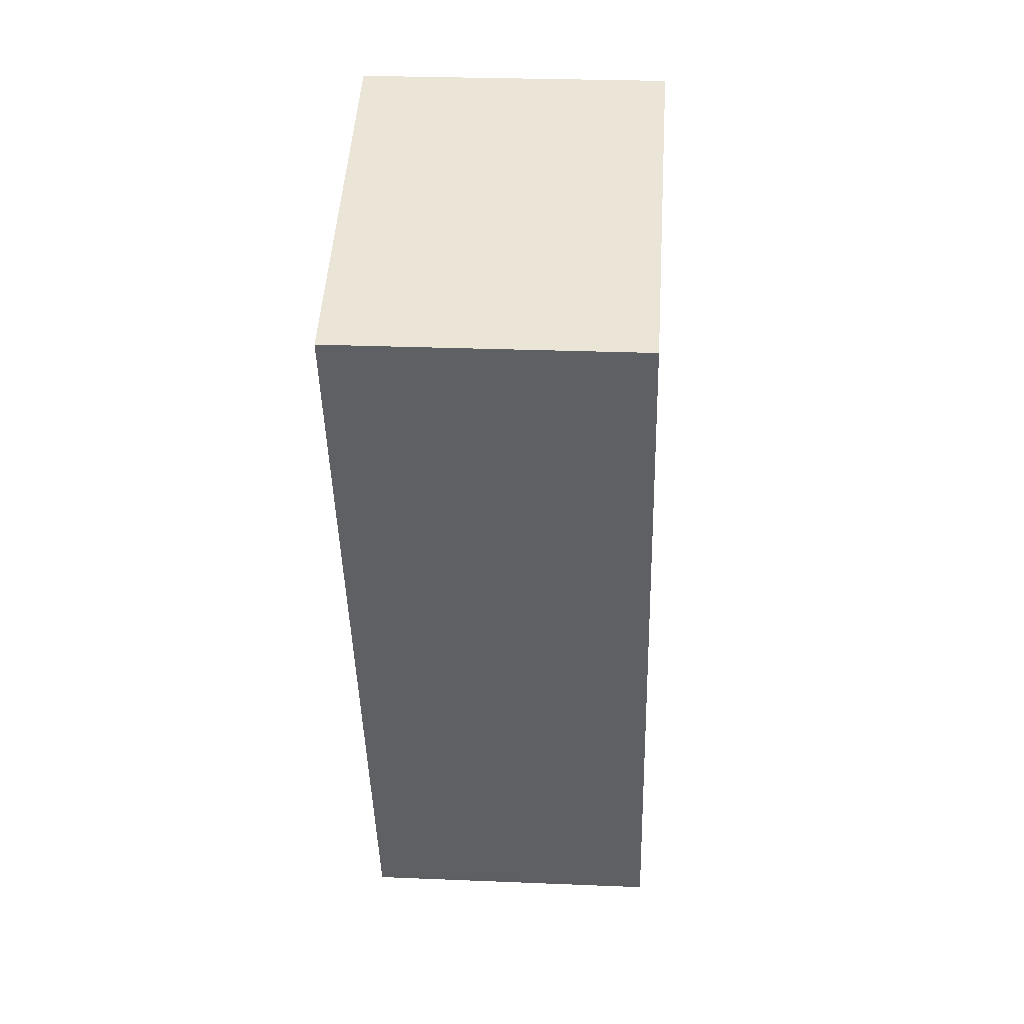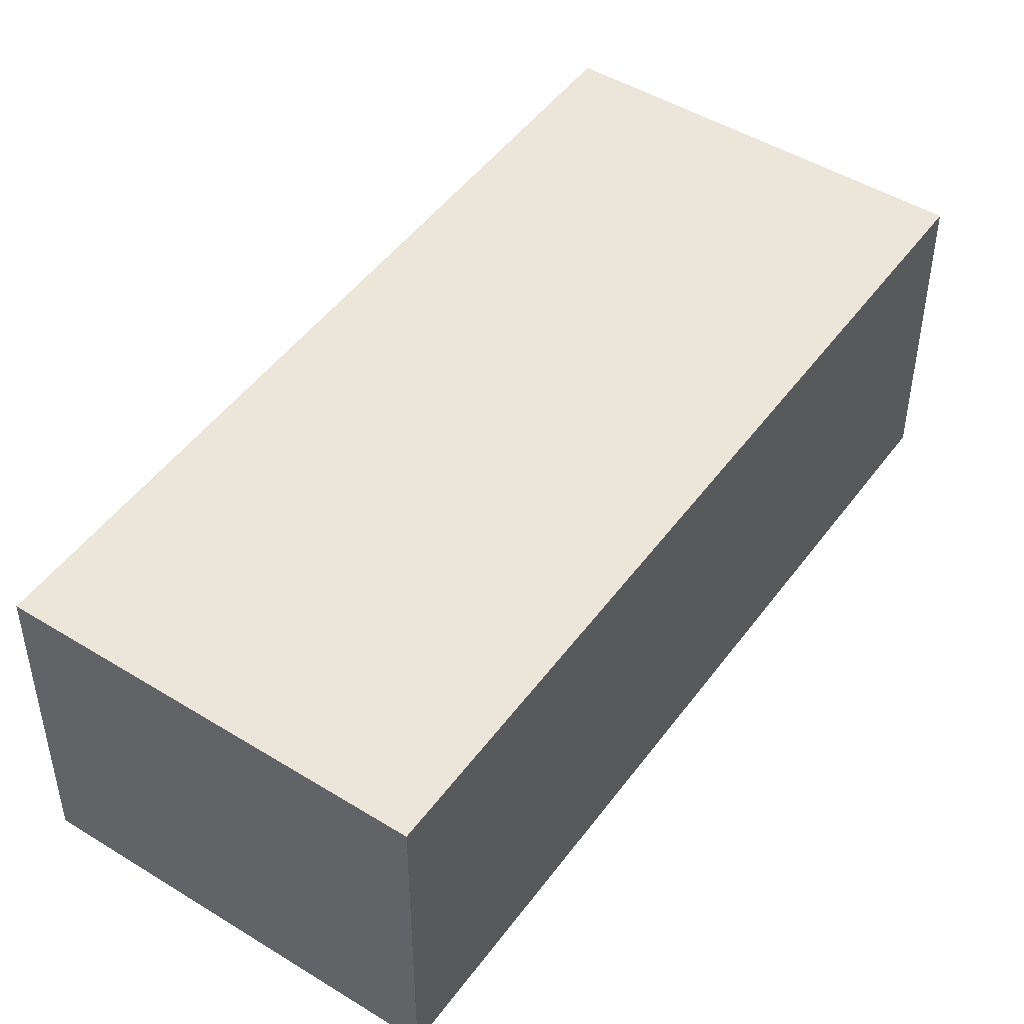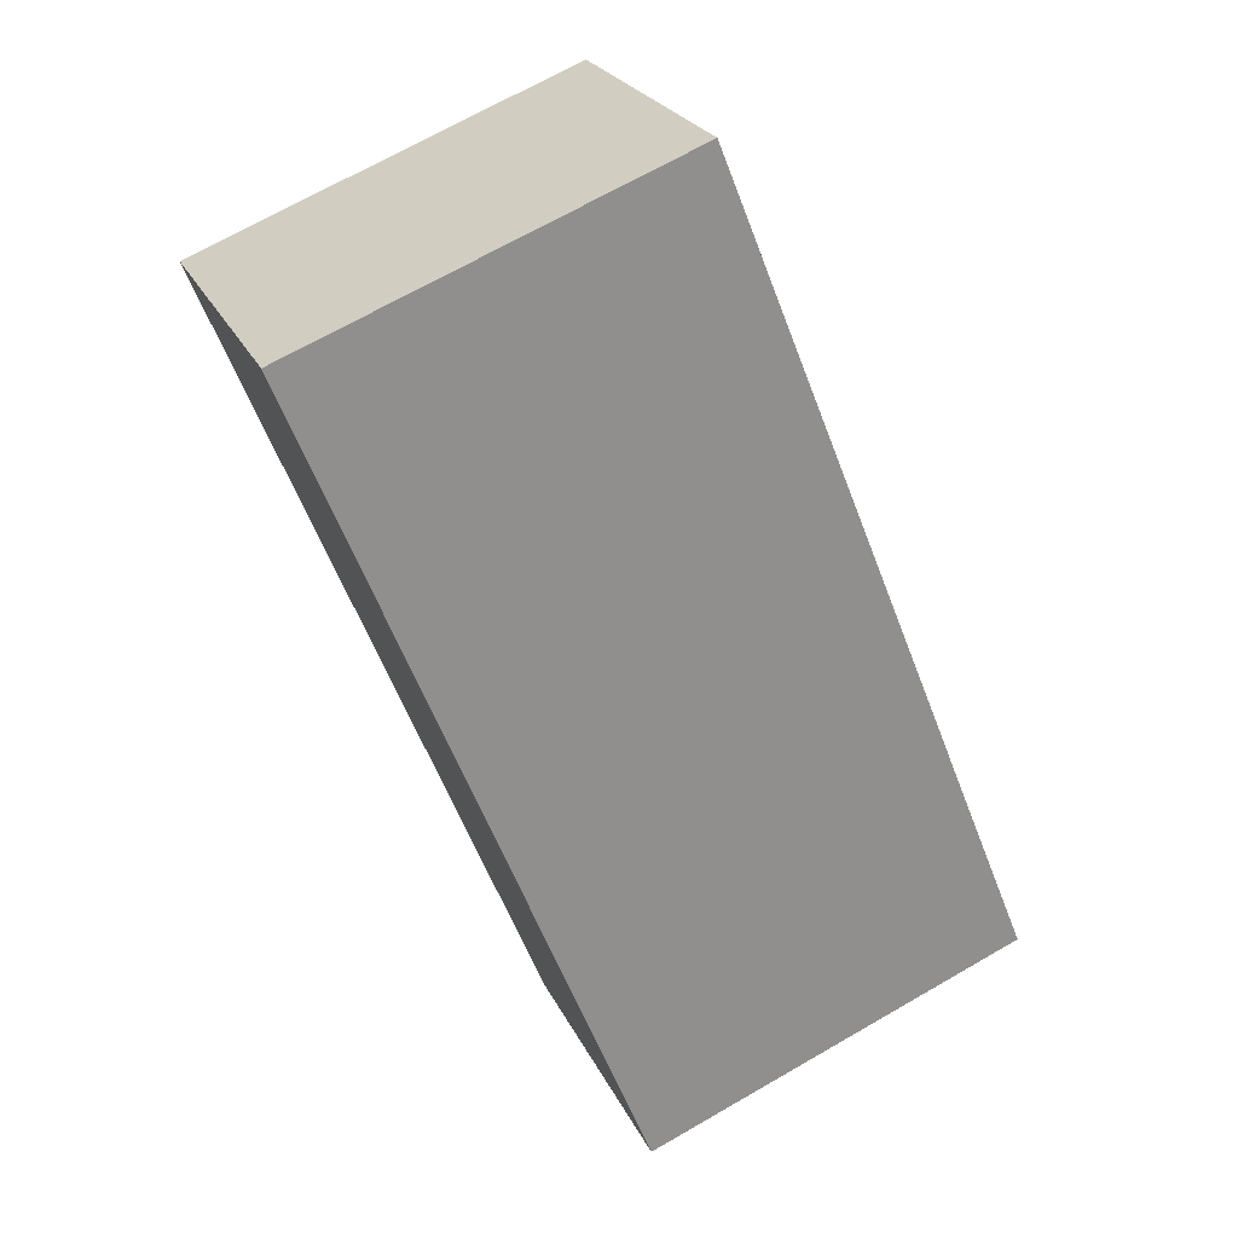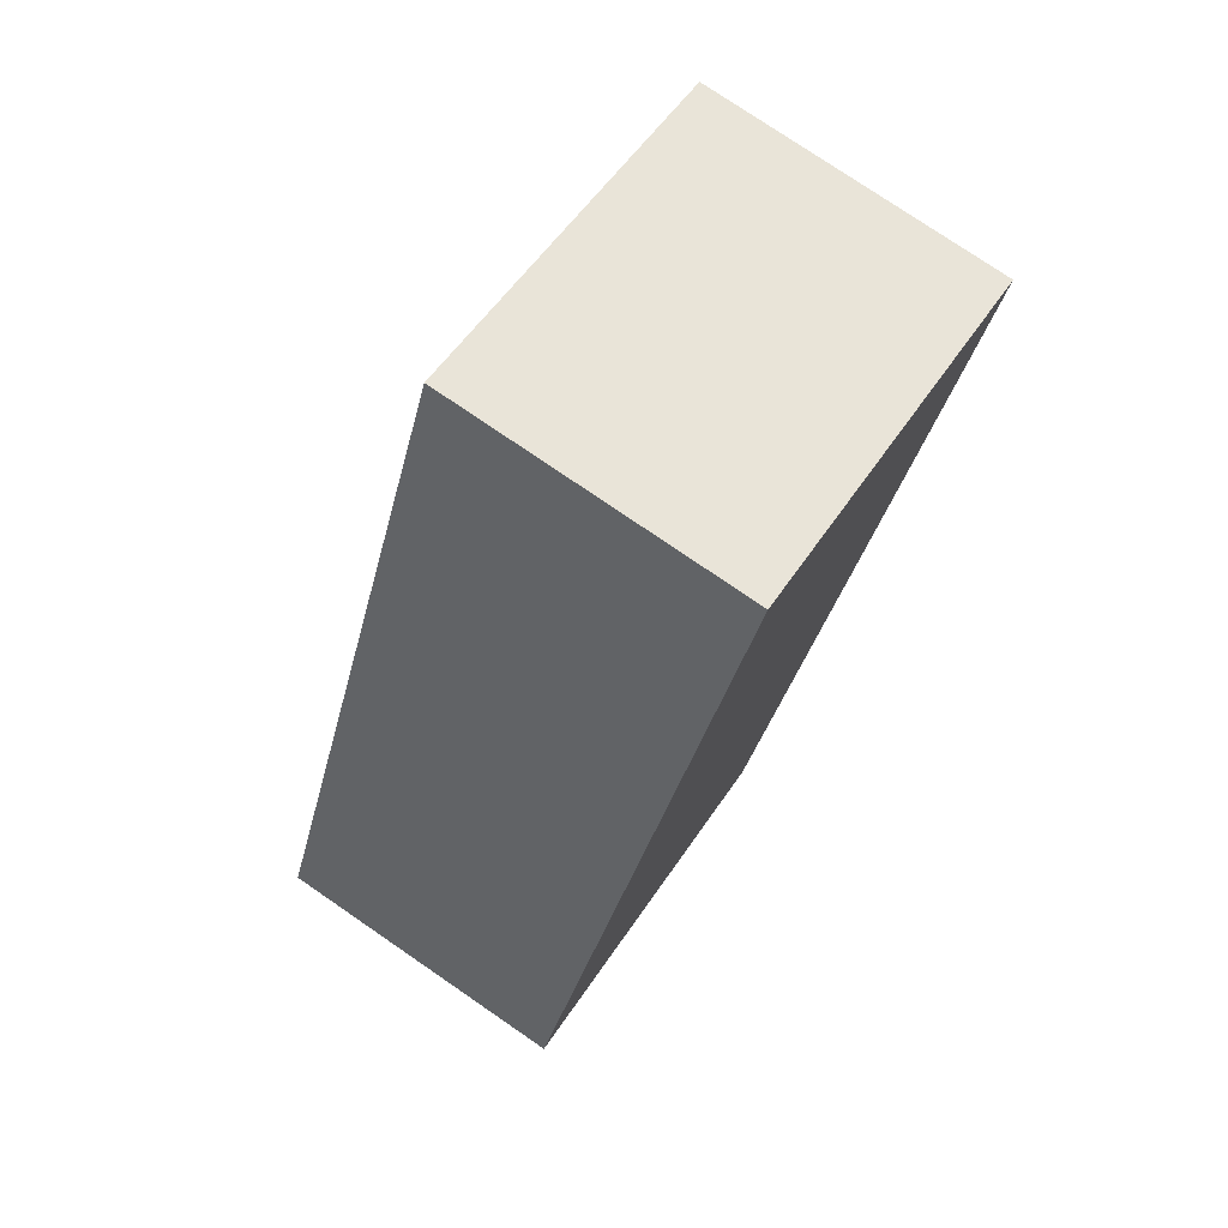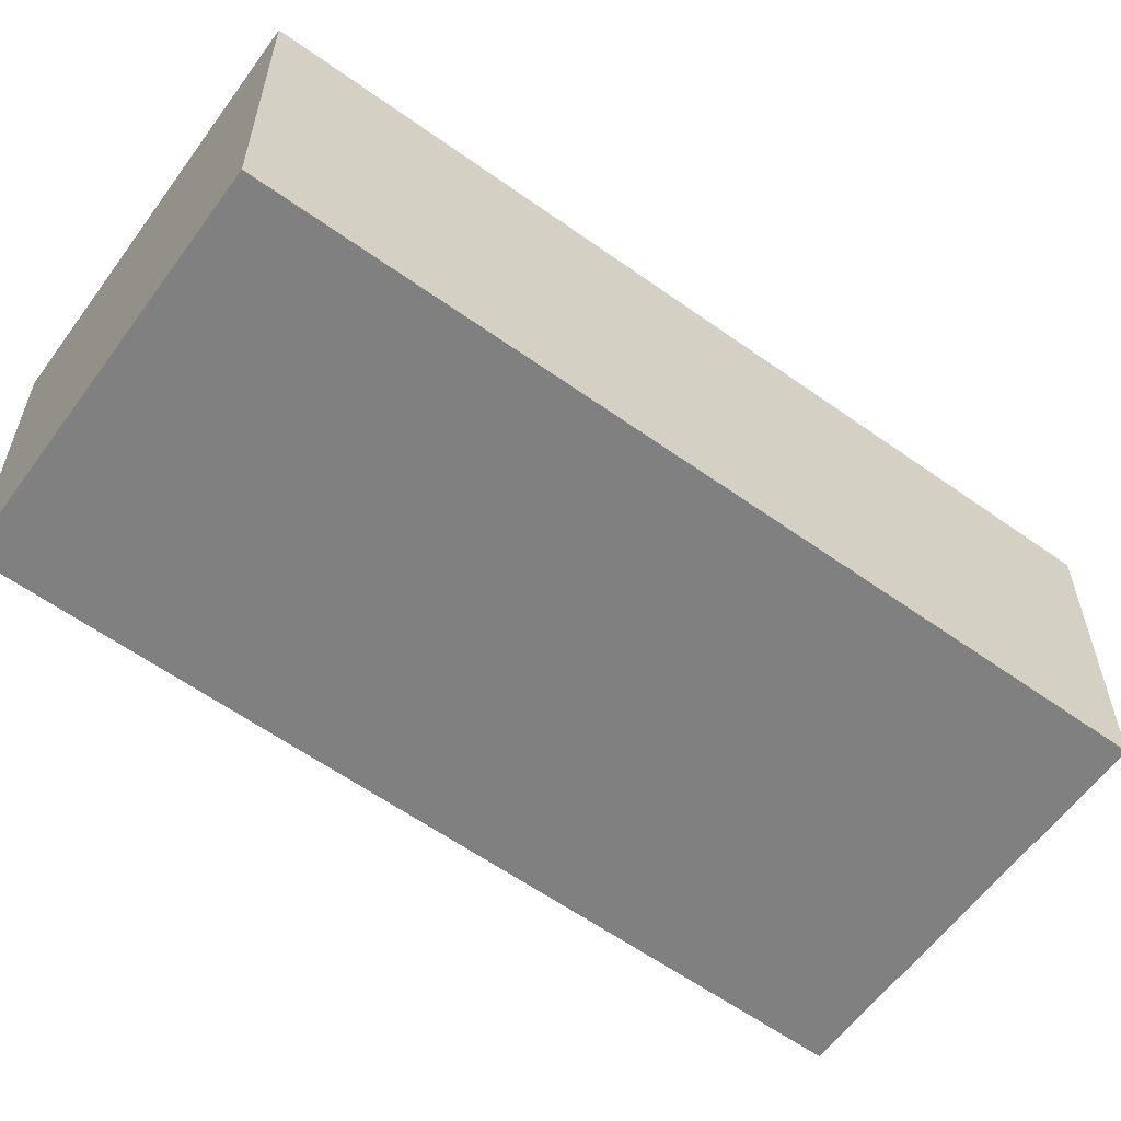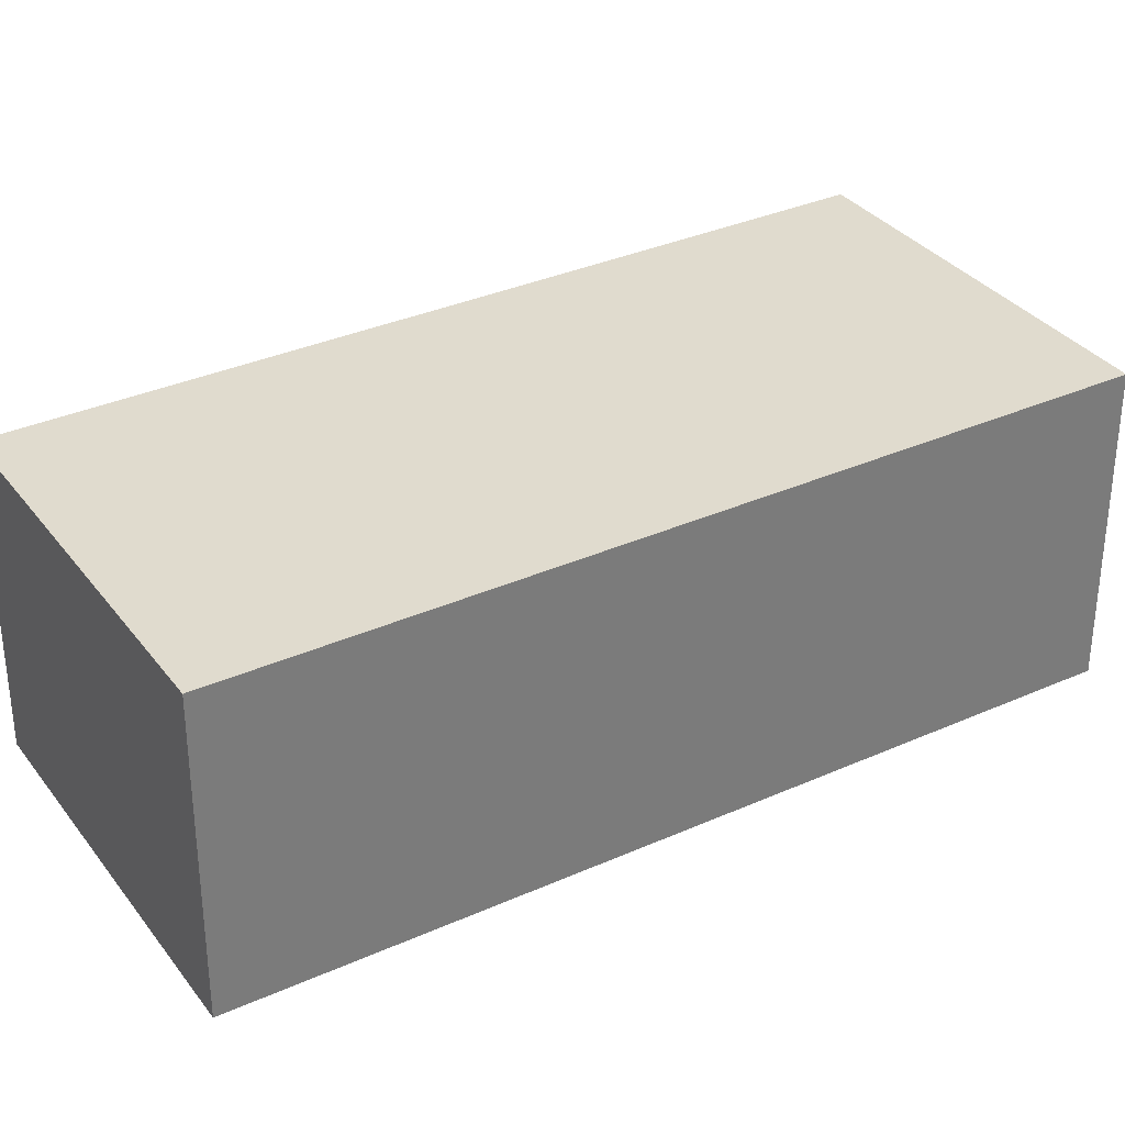
<metadata>
{"format":"obj","ext":"obj","renderer":"f3d","projection":"perspective","resolution":1024,"background":"white","views":[{"elev":25.9,"azim":93.8,"up":"+Z"},{"elev":48.0,"azim":56.3,"up":"+Y"},{"elev":24.3,"azim":159.6,"up":"+Z"},{"elev":76.9,"azim":-55.6,"up":"+Z"},{"elev":-60.0,"azim":75.7,"up":"+Y"},{"elev":33.5,"azim":80.4,"up":"+Y"}]}
</metadata>
<code>
v  0 3.956 2.422e-16
v  4.855 3.956 -1.869
v  4.822 3.956 -1.95
v  9.004 3.956 8.457
v  4.172 3.956 10.35
v  0.043 3.956 0.107
v  4.172 -6.336e-16 10.35
v  9.004 -5.178e-16 8.457
v  4.855 1.144e-16 -1.869
v  4.822 1.194e-16 -1.95
v  0 0 0
v  0.043 -6.552e-18 0.107
g defaultobject
f 1 2 3
f 2 1 4
f 4 1 5
f 5 1 6
f 7 4 5
f 4 7 8
f 8 2 4
f 2 8 9
f 2 9 3
f 3 9 10
f 10 1 3
f 1 10 11
f 6 7 5
f 7 6 1
f 7 1 12
f 12 1 11
f 9 11 10
f 11 9 8
f 11 8 12
f 12 8 7

</code>
